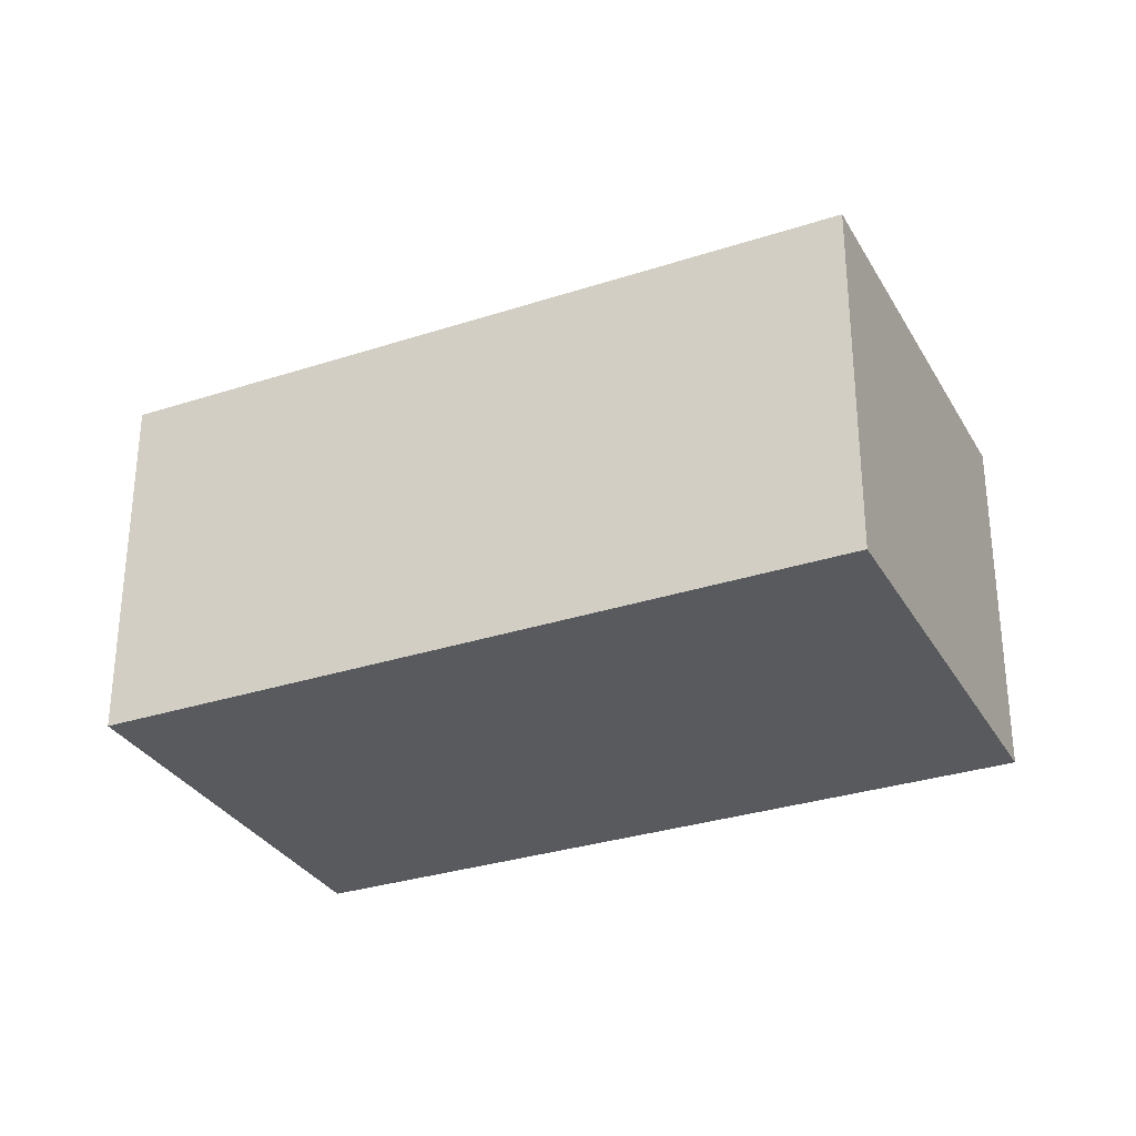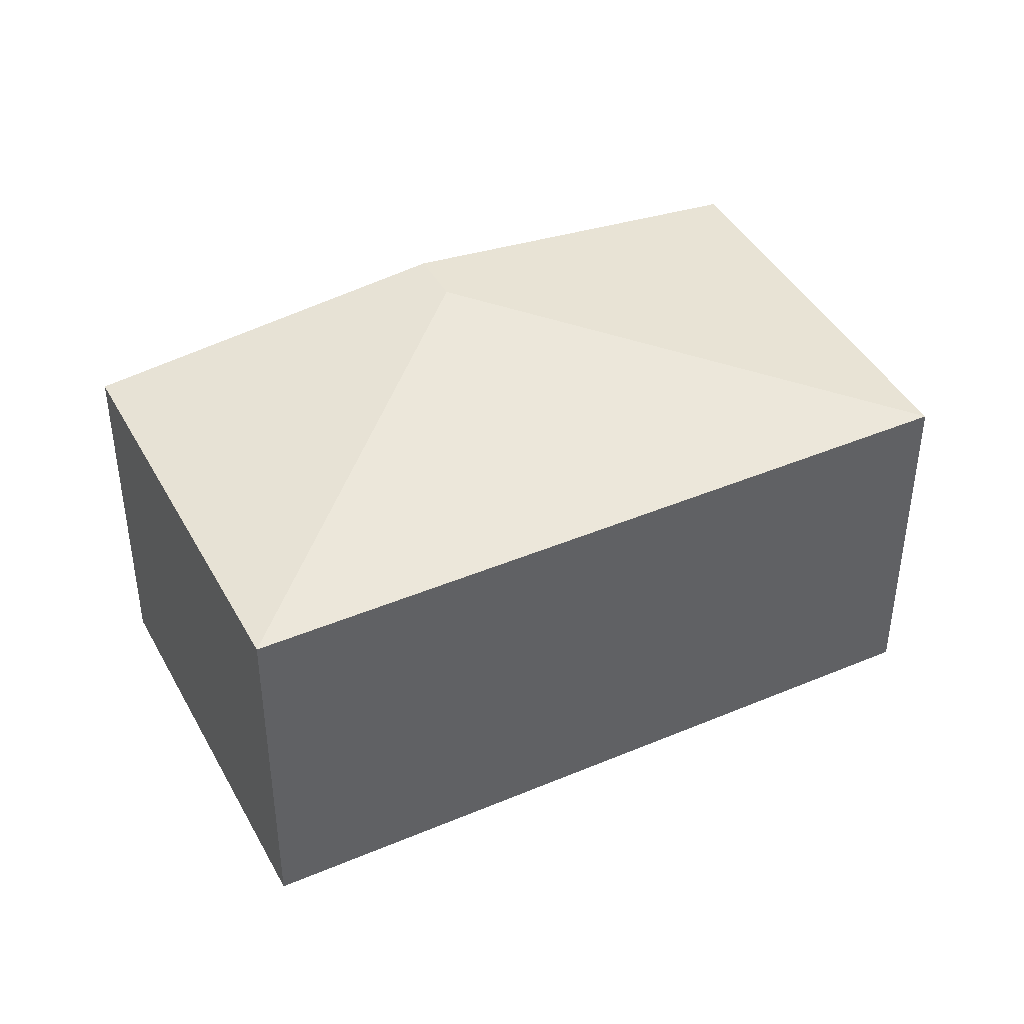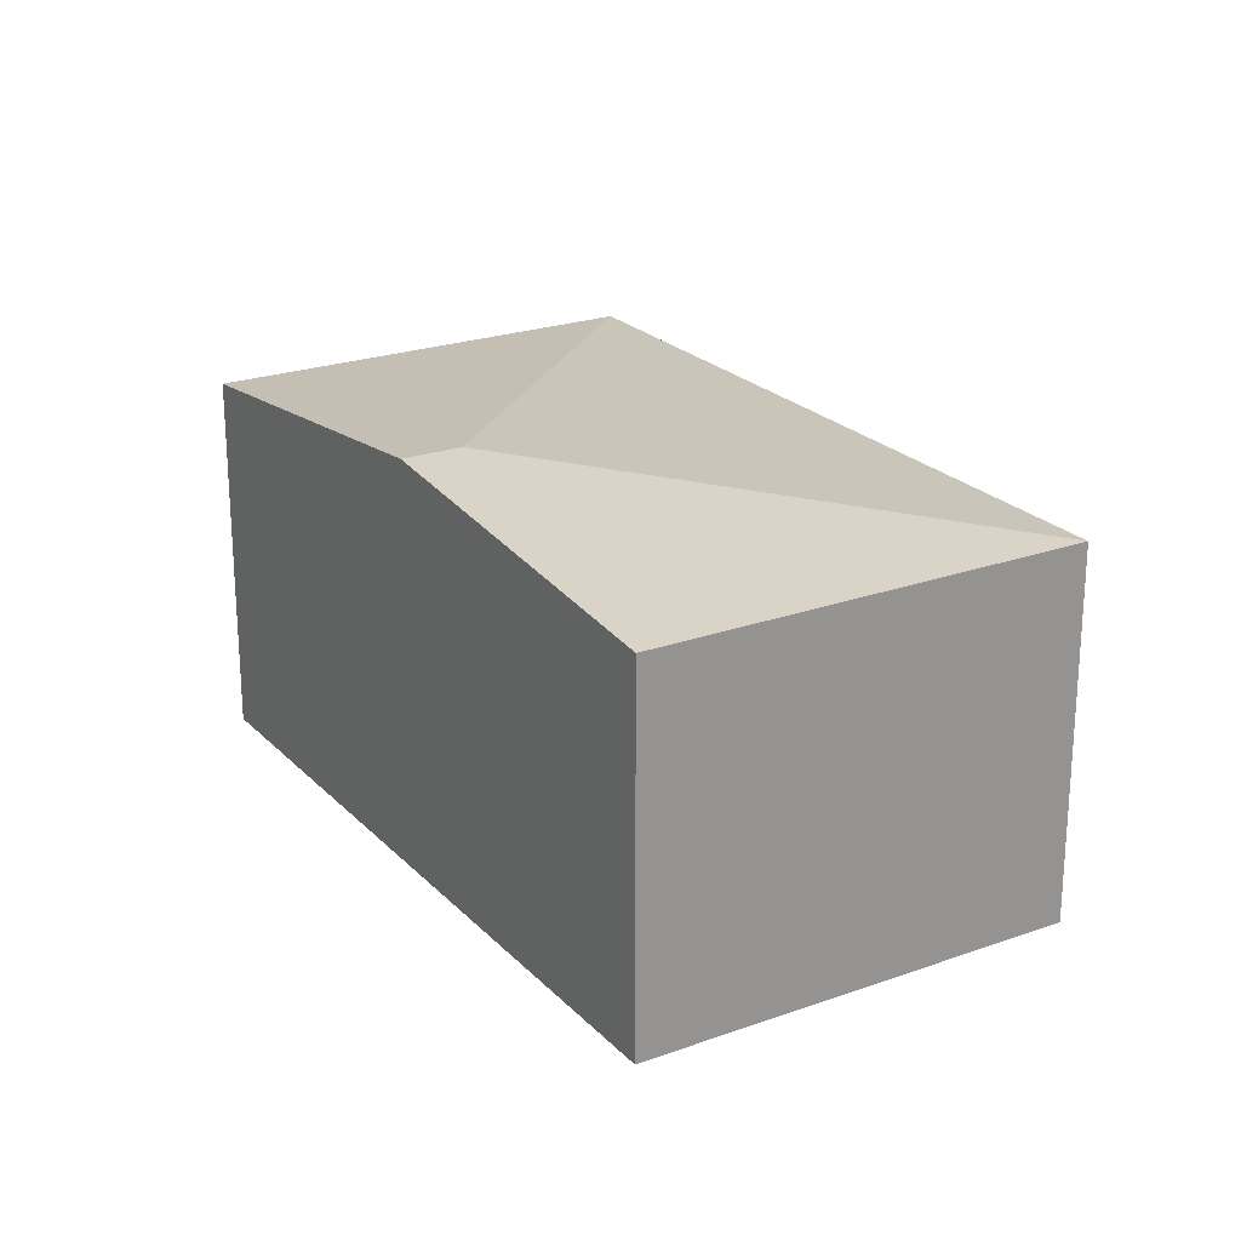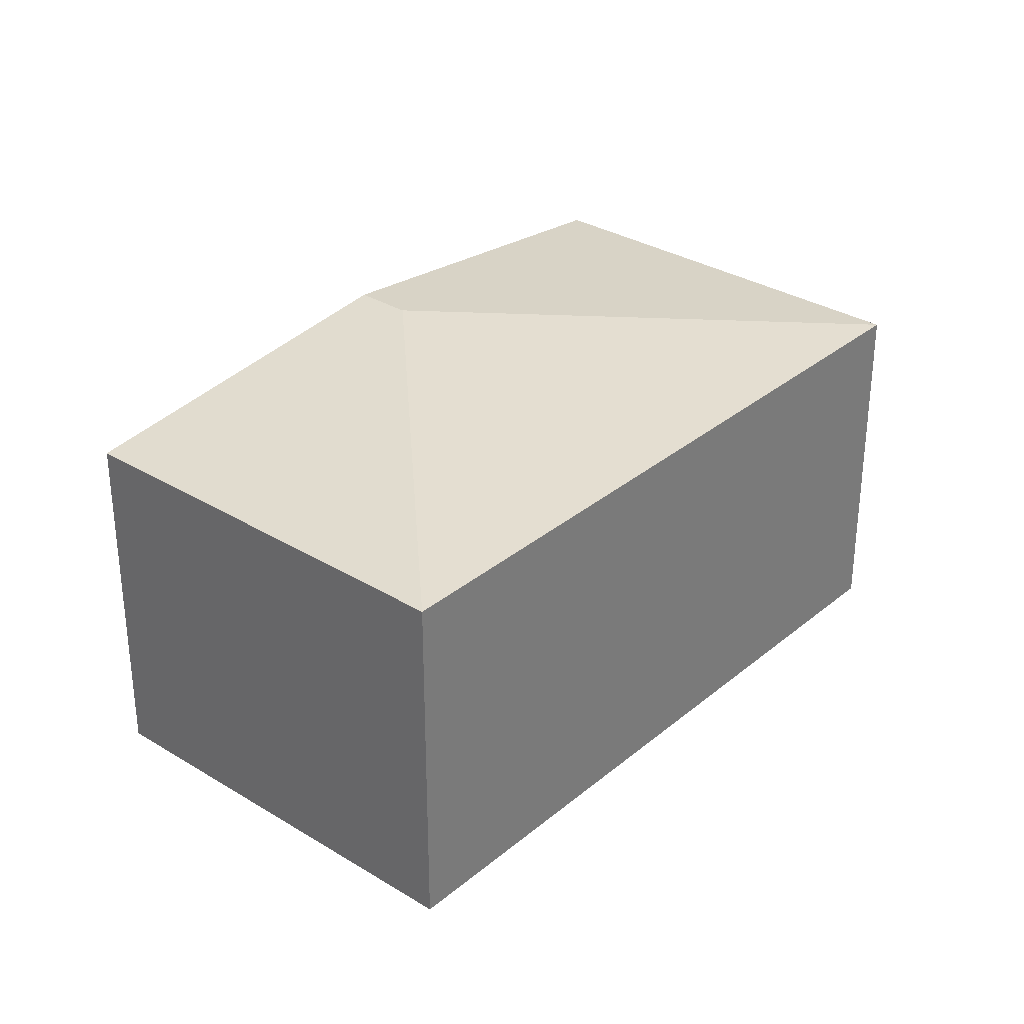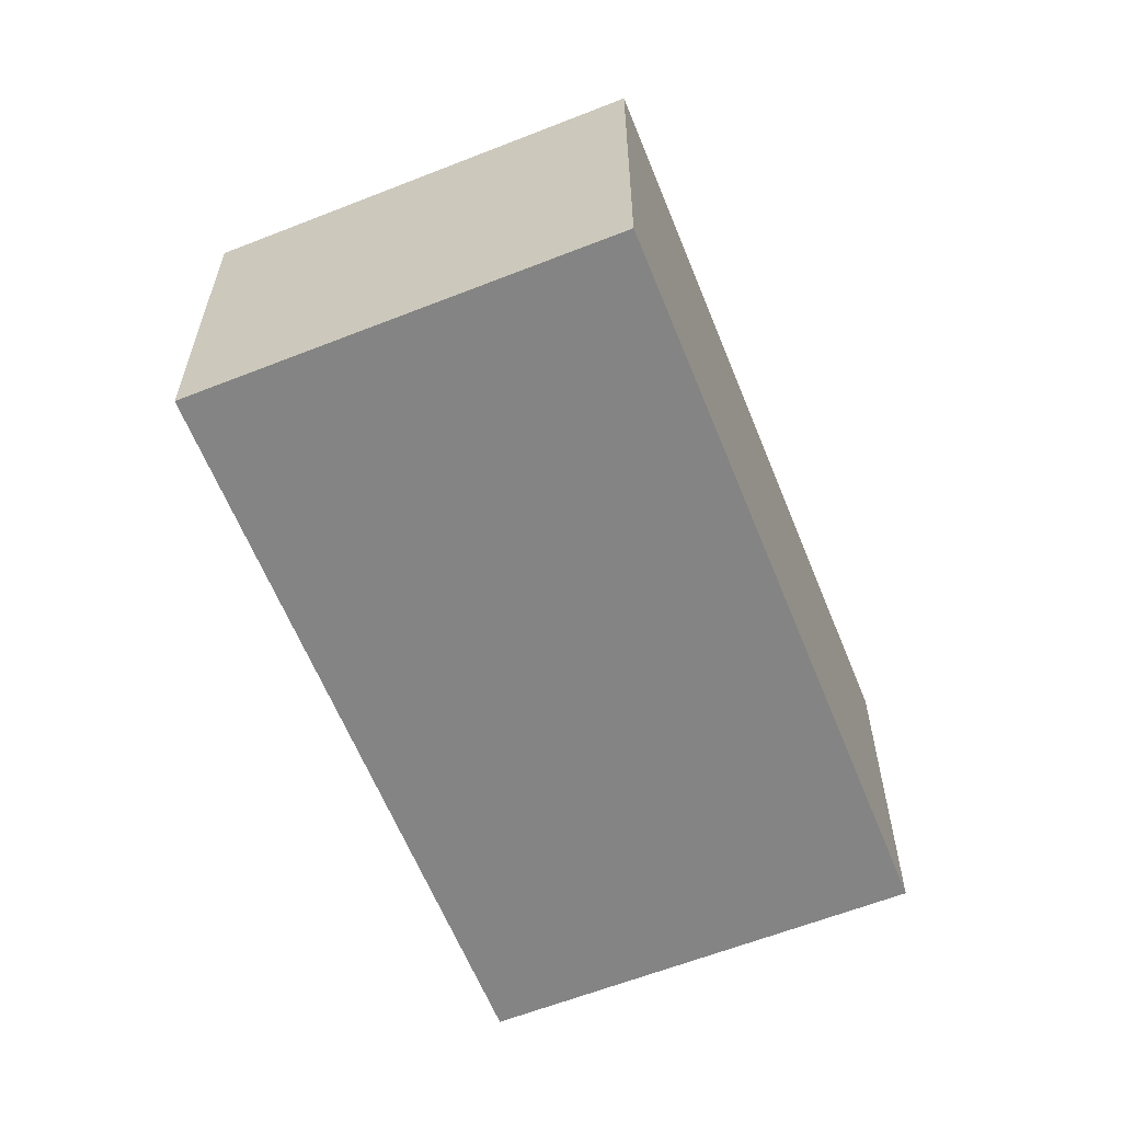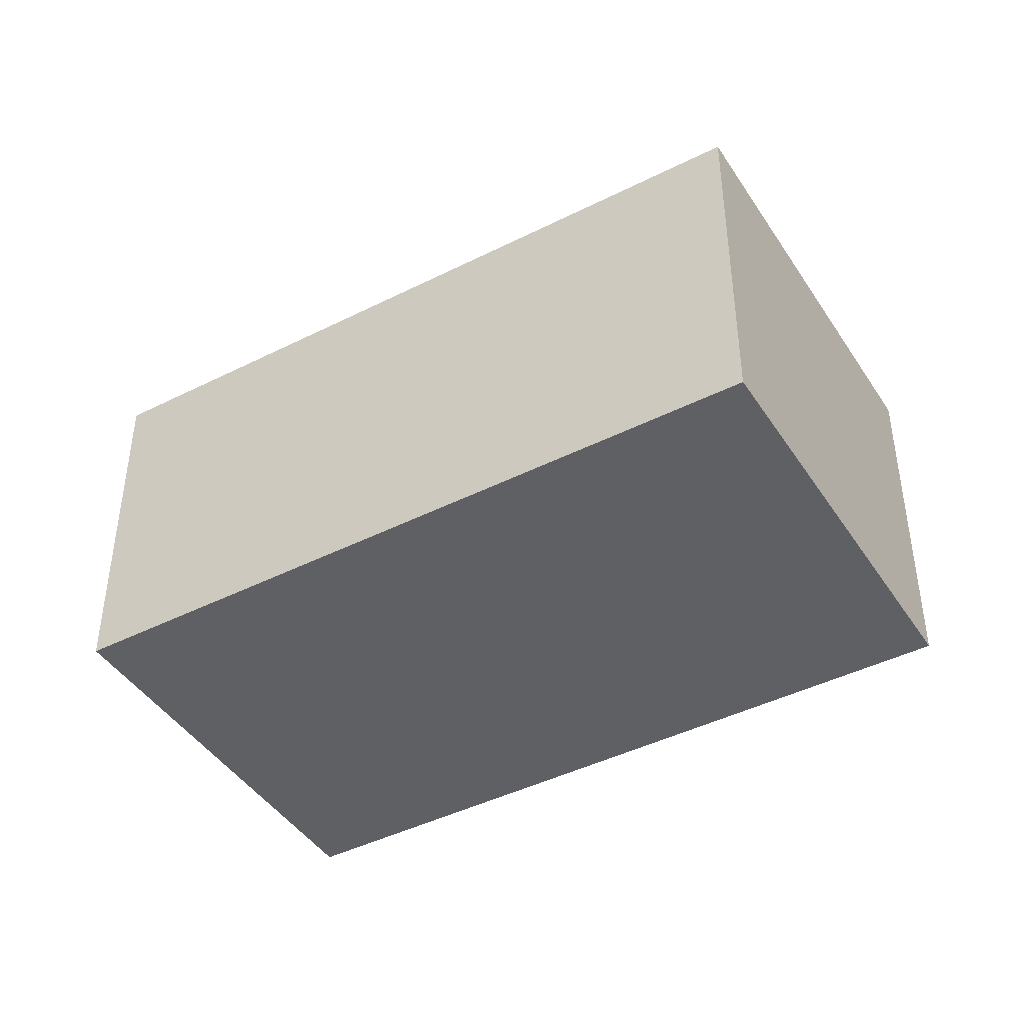
<metadata>
{"format":"obj","ext":"obj","renderer":"f3d","projection":"perspective","resolution":1024,"background":"white","views":[{"elev":-31.1,"azim":162.6,"up":"+Y"},{"elev":42.5,"azim":110.8,"up":"+Y"},{"elev":23.1,"azim":16.1,"up":"+Y"},{"elev":31.8,"azim":88.3,"up":"+Y"},{"elev":-61.3,"azim":69.4,"up":"+Y"},{"elev":-43.7,"azim":168.2,"up":"+Y"}]}
</metadata>
<code>
v  5.039 6.986 -5.497
v  6.244 7.724 4.123
v  5.784 6.986 -6.31
v  3.551 6.986 -3.874
v  0 6.986 4.278e-16
v  5.461 7.724 4.977
v  10.92 6.986 9.955
v  16.69 6.986 3.662
v  0 0 0
v  5.461 -3.048e-16 4.977
v  10.92 -6.096e-16 9.955
v  16.69 -2.242e-16 3.662
v  5.784 3.864e-16 -6.31
v  3.551 2.372e-16 -3.874
v  5.039 3.366e-16 -5.497
g defaultobject
f 1 2 3
f 2 1 4
f 2 4 5
f 2 5 6
f 7 2 6
f 2 7 8
f 2 8 3
f 9 6 5
f 6 9 10
f 6 10 7
f 7 10 11
f 11 8 7
f 8 11 12
f 12 3 8
f 3 12 13
f 13 1 3
f 1 13 4
f 4 13 5
f 5 13 14
f 5 14 9
f 14 13 15
f 10 12 11
f 12 10 13
f 13 10 15
f 15 10 9
f 15 9 14

</code>
